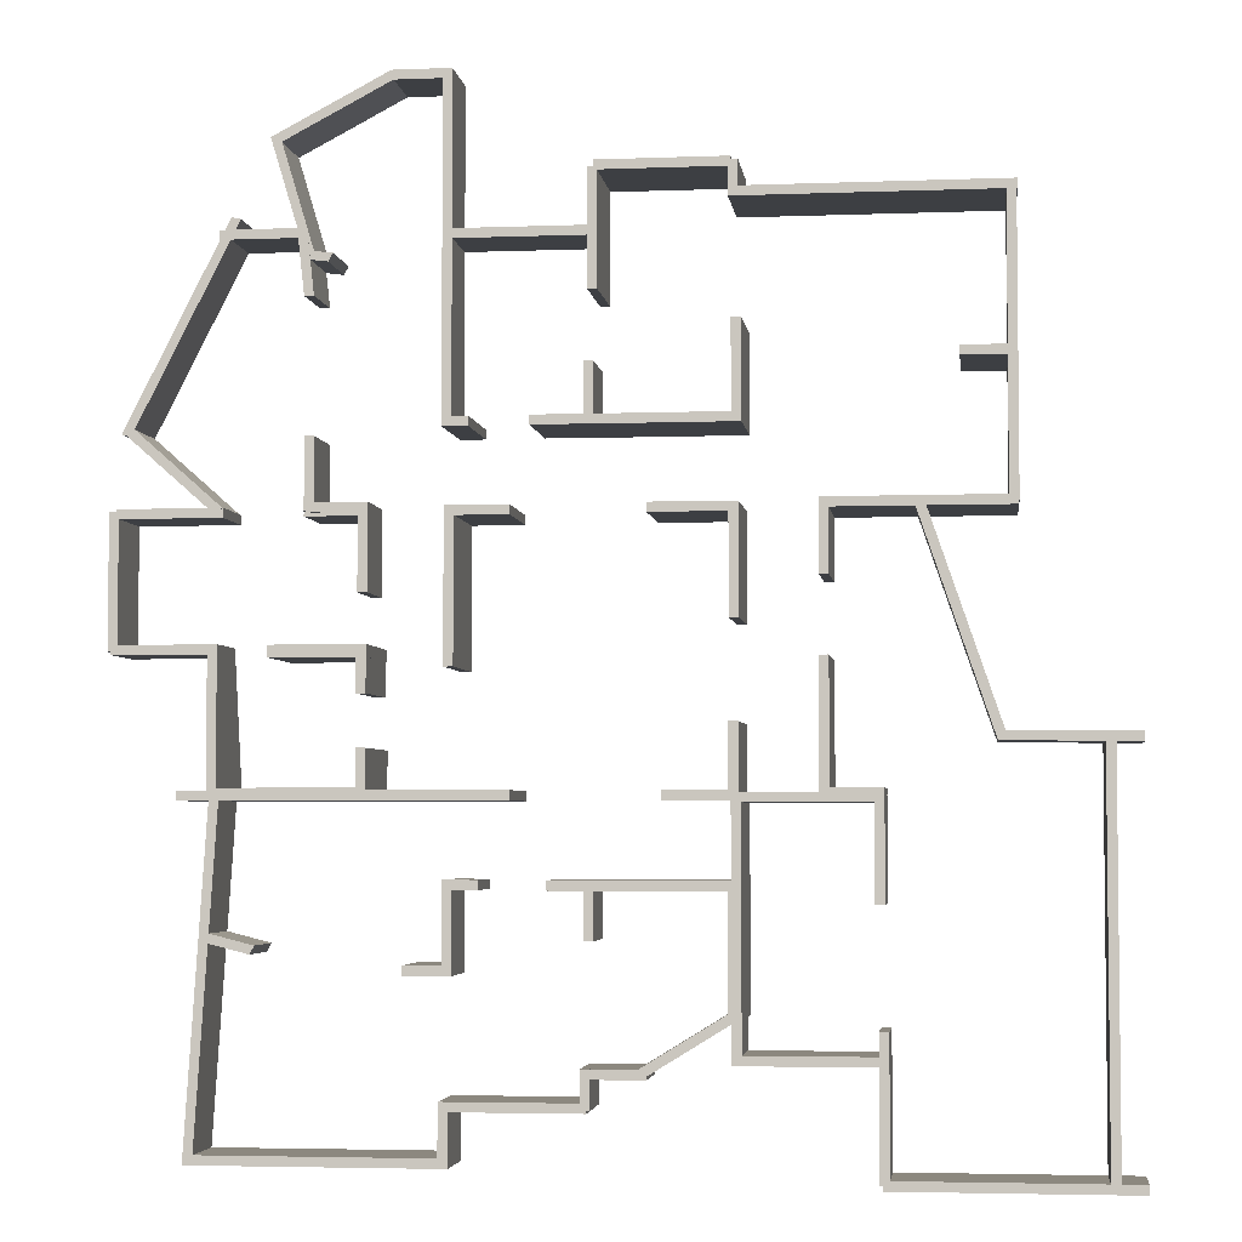
<metadata>
{"format":"obj","ext":"obj","renderer":"f3d","projection":"perspective","resolution":1024,"background":"white","views":[{"elev":-4.1,"azim":7.2,"up":"+Z"}]}
</metadata>
<code>
o w1.073_Cube.107
v 1.413 0.3147 1.163
v 1.413 1.35 1.163
v 1.313 0.3147 1.163
v 1.313 1.35 1.163
v 1.413 0.3147 0.05893
v 1.413 1.35 0.05893
v 1.313 0.3147 0.05893
v 1.313 1.35 0.05893
v 0.5105 0.3147 1.201
v 0.5105 1.35 1.201
v 0.5105 0.3147 1.101
v 0.5105 1.35 1.101
v 1.41 0.3147 1.201
v 1.41 1.35 1.201
v 1.41 0.3147 1.101
v 1.41 1.35 1.101
v -1.398 0.3147 1.167
v -1.398 1.35 1.167
v -1.498 0.3147 1.167
v -1.498 1.35 1.167
v -1.398 0.3147 -0.3963
v -1.398 1.35 -0.3963
v -1.498 0.3147 -0.3963
v -1.498 1.35 -0.3963
v -1.47 0.3147 -1.605
v -1.47 1.35 -1.605
v -1.47 0.3147 -1.705
v -1.47 1.35 -1.705
v -0.8313 0.3147 -1.605
v -0.8313 1.35 -1.605
v -0.8313 0.3147 -1.705
v -0.8313 1.35 -1.705
v 1.405 0.3147 -0.9427
v 1.405 1.35 -0.9427
v 1.305 0.3147 -0.9427
v 1.305 1.35 -0.9427
v 1.405 0.3147 -1.669
v 1.405 1.35 -1.669
v 1.305 0.3147 -1.669
v 1.305 1.35 -1.669
v 0.6532 0.3147 -1.605
v 0.6532 1.35 -1.605
v 0.6532 0.3147 -1.705
v 0.6532 1.35 -1.705
v 1.37 0.3147 -1.605
v 1.37 1.35 -1.605
v 1.37 0.3147 -1.705
v 1.37 1.35 -1.705
v -4.179 0.3147 -1.605
v -4.179 1.349 -1.605
v -4.179 0.3147 -1.705
v -4.179 1.349 -1.705
v -1.462 0.3147 -1.605
v -1.462 1.349 -1.605
v -1.462 0.3147 -1.705
v -1.462 1.349 -1.705
v -1.892 0.3147 -3.313
v -1.892 1.028 -3.313
v -1.892 0.3147 -3.413
v -1.892 1.028 -3.413
v -1.477 0.3147 -3.313
v -1.477 1.028 -3.313
v -1.477 0.3147 -3.413
v -1.477 1.028 -3.413
v -3.261 0.3147 -0.1942
v -3.261 1.298 -0.1942
v -3.261 0.3147 -0.2942
v -3.261 1.298 -0.2942
v -2.266 0.3147 -0.1942
v -2.266 1.298 -0.1942
v -2.266 0.3147 -0.2942
v -2.266 1.298 -0.2942
v -3.842 0.3147 -1.58
v -3.842 1.353 -1.58
v -3.842 0.3147 -1.693
v -3.842 1.353 -1.693
v -2.301 0.3147 -1.58
v -2.301 1.353 -1.58
v -2.301 0.3147 -1.693
v -2.301 1.353 -1.693
v -3.772 0.3147 -0.2241
v -3.772 1.031 -0.2241
v -3.872 0.3147 -0.2241
v -3.872 1.031 -0.2241
v -3.772 0.3147 -1.625
v -3.772 1.346 -1.625
v -3.872 0.3147 -1.625
v -3.872 1.346 -1.625
v -2.269 0.3147 -0.23
v -2.269 1.298 -0.23
v -2.369 0.3147 -0.23
v -2.369 1.298 -0.23
v -2.269 0.3147 -0.6544
v -2.269 1.298 -0.6544
v -2.369 0.3147 -0.6544
v -2.369 1.298 -0.6544
v -2.269 0.3147 -1.189
v -2.269 1.389 -1.189
v -2.369 0.3147 -1.189
v -2.369 1.389 -1.189
v -2.269 0.3147 -1.63
v -2.269 1.389 -1.63
v -2.369 0.3147 -1.63
v -2.369 1.389 -1.63
v -4.79 0.3147 1.17
v -4.79 1.028 1.17
v -4.89 0.3147 1.17
v -4.89 1.028 1.17
v -4.79 0.3147 -0.2258
v -4.79 1.028 -0.2258
v -4.89 0.3147 -0.2258
v -4.89 1.028 -0.2258
v -2.26 0.3147 1.17
v -2.26 1.028 1.17
v -2.36 0.3147 1.17
v -2.36 1.028 1.17
v -2.26 0.3147 0.341
v -2.26 1.028 0.341
v -2.36 0.3147 0.341
v -2.36 1.028 0.341
v -2.903 0.3147 1.202
v -2.903 1.028 1.202
v -2.903 0.3147 1.102
v -2.903 1.028 1.102
v -2.35 0.3147 1.202
v -2.35 1.028 1.202
v -2.35 0.3147 1.102
v -2.35 1.028 1.102
v -4.821 0.3147 1.199
v -4.821 1.028 1.199
v -4.821 0.3147 1.099
v -4.821 1.028 1.099
v -3.721 0.3147 1.199
v -3.721 1.028 1.199
v -3.721 0.3147 1.099
v -3.721 1.028 1.099
v -4.855 0.3147 -0.16
v -4.855 1.028 -0.16
v -4.855 0.3147 -0.26
v -4.855 1.028 -0.26
v -3.769 0.3147 -0.16
v -3.769 1.028 -0.16
v -3.769 0.3147 -0.26
v -3.769 1.028 -0.26
v -3.261 0.3147 -0.1681
v -3.261 1.298 -0.1681
v -3.261 0.3147 -0.2681
v -3.261 1.298 -0.2681
v -2.266 0.3147 -0.1681
v -2.266 1.298 -0.1681
v -2.266 0.3147 -0.2681
v -2.266 1.298 -0.2681
v -3.786 0.3147 3.994
v -3.786 1.028 3.994
v -3.786 0.3147 3.894
v -3.786 1.028 3.894
v -2.907 0.3147 3.994
v -2.907 1.028 3.994
v -2.907 0.3147 3.894
v -2.907 1.028 3.894
v -2.875 0.3027 1.239
v -2.875 1.028 1.239
v -2.875 0.3027 1.139
v -2.875 1.028 1.139
v -2.259 0.3027 1.239
v -2.259 1.028 1.239
v -2.259 0.3027 1.139
v -2.259 1.028 1.139
v -0.006943 0.3147 -2.485
v -0.006943 1.028 -2.485
v -0.1069 0.3147 -2.485
v -0.1069 1.028 -2.485
v -0.006944 0.3147 -3.069
v -0.006944 1.028 -3.069
v -0.1069 0.3147 -3.069
v -0.1069 1.028 -3.069
v 1.395 0.3147 -2.52
v 1.395 1.028 -2.52
v 1.295 0.3147 -2.52
v 1.295 1.028 -2.52
v 1.395 0.3147 -3.833
v 1.395 1.028 -3.833
v 1.295 0.3147 -3.833
v 1.295 1.028 -3.833
v -0.1162 0.3147 -4.299
v -0.1162 1.028 -4.299
v -0.1162 0.3147 -4.399
v -0.1162 1.028 -4.399
v 0.5067 0.3147 -4.299
v 0.5067 1.028 -4.299
v 0.5067 0.3147 -4.399
v 0.5067 1.028 -4.399
v -0.05083 0.3147 -2.485
v -0.05083 1.028 -2.485
v -0.05083 0.3147 -2.585
v -0.05083 1.028 -2.585
v 1.357 0.3147 -2.485
v 1.357 1.028 -2.485
v 1.357 0.3147 -2.585
v 1.357 1.028 -2.585
v 1.332 0.3147 -3.74
v 1.332 1.028 -3.74
v 1.38 0.3147 -3.827
v 1.38 1.028 -3.827
v 0.4002 0.3147 -4.312
v 0.4002 1.028 -4.312
v 0.4502 0.3147 -4.399
v 0.4502 1.028 -4.399
v 2.288 0.3105 1.192
v 2.288 1.346 1.192
v 2.188 0.3105 1.192
v 2.188 1.346 1.192
v 2.288 0.3105 0.4755
v 2.288 1.346 0.4755
v 2.188 0.3105 0.4755
v 2.188 1.346 0.4755
v 2.242 0.3105 1.171
v 2.242 1.346 1.171
v 2.242 0.3105 1.157
v 2.242 1.346 1.157
v 2.779 0.3105 1.171
v 2.779 1.346 1.171
v 2.779 0.3105 1.157
v 2.779 1.346 1.157
v 2.271 0.3105 -1.589
v 2.271 1.354 -1.589
v 2.271 0.3105 -1.689
v 2.271 1.354 -1.689
v 2.808 0.3105 -1.589
v 2.808 1.354 -1.589
v 2.808 0.3105 -1.689
v 2.808 1.354 -1.689
v 2.283 0.3105 -0.3055
v 2.283 1.346 -0.3055
v 2.183 0.3105 -0.3055
v 2.183 1.346 -0.3055
v 2.283 0.3105 -1.658
v 2.283 1.346 -1.658
v 2.183 0.3105 -1.658
v 2.183 1.346 -1.658
v 5.009 0.3017 -1.094
v 5.009 1.023 -1.094
v 4.909 0.3017 -1.094
v 4.909 1.023 -1.094
v 5.009 0.3017 -5.39
v 5.009 1.023 -5.39
v 4.909 0.3017 -5.39
v 4.909 1.023 -5.39
v 3.904 0.3017 -1.038
v 3.904 1.023 -1.038
v 3.904 0.3017 -1.138
v 3.904 1.023 -1.138
v 5.28 0.3017 -1.054
v 5.28 1.023 -1.054
v 5.28 0.3017 -1.154
v 5.28 1.023 -1.154
v -1.402 0.3147 -2.516
v -1.402 1.028 -2.516
v -1.502 0.3147 -2.516
v -1.502 1.028 -2.516
v -1.402 0.3147 -3.414
v -1.402 1.028 -3.414
v -1.502 0.3147 -3.414
v -1.502 1.028 -3.414
v -0.04304 0.3147 -4.298
v -0.04304 1.028 -4.298
v -0.143 0.3147 -4.298
v -0.143 1.028 -4.298
v -0.04304 0.3147 -4.695
v -0.04304 1.028 -4.695
v -0.143 0.3147 -4.695
v -0.143 1.028 -4.695
v -1.468 0.3147 -4.625
v -1.468 1.028 -4.625
v -1.468 0.3147 -4.725
v -1.468 1.028 -4.725
v -0.07828 0.3147 -4.625
v -0.07828 1.028 -4.625
v -0.07828 0.3147 -4.725
v -0.07828 1.028 -4.725
v -0.4745 0.3147 -2.484
v -0.4745 1.028 -2.484
v -0.4745 0.3147 -2.584
v -0.4745 1.028 -2.584
v -0.07314 0.3147 -2.484
v -0.07314 1.028 -2.484
v -0.07314 0.3147 -2.584
v -0.07314 1.028 -2.584
v -1.5 0.3147 -2.48
v -1.5 1.028 -2.48
v -1.5 0.3147 -2.58
v -1.5 1.028 -2.58
v -1.142 0.3147 -2.48
v -1.142 1.028 -2.48
v -1.142 0.3147 -2.58
v -1.142 1.028 -2.58
v -0.01378 0.3147 2.6
v -0.01378 1.028 2.6
v -0.1138 0.3147 2.6
v -0.1138 1.028 2.6
v -0.01378 0.3147 2.011
v -0.01378 1.028 2.011
v -0.1138 0.3147 2.011
v -0.1138 1.028 2.011
v -1.471 0.3147 3.952
v -1.471 1.028 3.952
v -1.471 0.3147 3.852
v -1.471 1.028 3.852
v -0.04438 0.3147 3.952
v -0.04438 1.028 3.952
v -0.04438 0.3147 3.852
v -0.04438 1.028 3.852
v -0.6468 0.3147 2.078
v -0.6468 1.342 2.078
v -0.6468 0.3147 1.978
v -0.6468 1.342 1.978
v -0.04438 0.3147 2.078
v -0.04438 1.342 2.078
v -0.04438 0.3147 1.978
v -0.04438 1.342 1.978
v -1.254 0.3147 1.976
v -1.254 1.342 1.976
v -1.254 0.3147 2.076
v -1.254 1.342 2.076
v -1.521 0.3147 1.976
v -1.521 1.342 1.976
v -1.521 0.3147 2.076
v -1.521 1.342 2.076
v 1.415 0.3106 4.568
v 1.415 1.346 4.568
v 1.315 0.3106 4.568
v 1.315 1.346 4.568
v 1.415 0.3106 4.203
v 1.415 1.346 4.203
v 1.315 0.3106 4.203
v 1.315 1.346 4.203
v 0.02346 0.3106 4.534
v 0.02346 1.346 4.534
v -0.07654 0.3106 4.534
v -0.07654 1.346 4.534
v 0.02346 0.3106 3.315
v 0.02346 1.346 3.315
v -0.07654 0.3106 3.315
v -0.07654 1.346 3.315
v -0.01657 0.3106 4.599
v -0.01657 1.346 4.599
v -0.01657 0.3106 4.499
v -0.01657 1.346 4.499
v 1.343 0.3106 4.599
v 1.343 1.346 4.599
v 1.343 0.3106 4.499
v 1.343 1.346 4.499
v -0.05821 0.3106 2.076
v -0.05821 1.346 2.076
v -0.05821 0.3106 1.976
v -0.05821 1.346 1.976
v 1.37 0.3106 2.076
v 1.37 1.346 2.076
v 1.37 0.3106 1.976
v 1.37 1.346 1.976
v 1.429 0.3147 -1.669
v 1.429 1.364 -1.669
v 1.329 0.3147 -1.669
v 1.329 1.364 -1.669
v 1.429 0.3147 -3.834
v 1.429 1.364 -3.834
v 1.329 0.3147 -3.834
v 1.329 1.364 -3.834
v 2.809 0.3147 -1.644
v 2.809 1.028 -1.644
v 2.709 0.3147 -1.644
v 2.709 1.028 -1.644
v 2.809 0.3147 -2.709
v 2.809 1.028 -2.709
v 2.709 0.3147 -2.709
v 2.709 1.028 -2.709
v 1.429 0.3147 -3.74
v 1.429 1.028 -3.74
v 1.329 0.3147 -3.74
v 1.329 1.028 -3.74
v 1.429 0.3147 -4.255
v 1.429 1.028 -4.255
v 1.329 0.3147 -4.255
v 1.329 1.028 -4.255
v 1.376 0.3147 -4.155
v 1.376 1.028 -4.155
v 1.376 0.3147 -4.255
v 1.376 1.028 -4.255
v 2.763 0.3147 -4.155
v 2.763 1.028 -4.155
v 2.763 0.3147 -4.255
v 2.763 1.028 -4.255
v 1.376 0.3147 -1.626
v 1.376 1.028 -1.626
v 1.376 0.3147 -1.726
v 1.376 1.028 -1.726
v 2.768 0.3147 -1.626
v 2.768 1.028 -1.626
v 2.768 0.3147 -1.726
v 2.768 1.028 -1.726
v -4.074 0.3147 -5.17
v -4.074 1.028 -5.17
v -4.074 0.3147 -5.27
v -4.074 1.028 -5.27
v -1.479 0.3147 -5.17
v -1.479 1.028 -5.17
v -1.479 0.3147 -5.27
v -1.479 1.028 -5.27
v -3.739 0.3147 -1.651
v -3.739 1.028 -1.651
v -3.839 0.3147 -1.651
v -3.839 1.028 -1.651
v -3.973 0.3147 -5.227
v -3.973 1.028 -5.227
v -4.073 0.3147 -5.227
v -4.073 1.028 -5.227
v -1.433 0.3147 -4.625
v -1.433 1.028 -4.625
v -1.533 0.3147 -4.625
v -1.533 1.028 -4.625
v -1.433 0.3147 -5.271
v -1.433 1.028 -5.271
v -1.533 0.3147 -5.271
v -1.533 1.028 -5.271
v 2.84 0.3147 -3.917
v 2.84 1.028 -3.917
v 2.74 0.3147 -3.917
v 2.74 1.028 -3.917
v 2.84 0.3147 -5.366
v 2.84 1.028 -5.366
v 2.74 0.3147 -5.366
v 2.74 1.028 -5.366
v 2.768 0.3017 -5.32
v 2.768 1.023 -5.32
v 2.768 0.3017 -5.42
v 2.768 1.023 -5.42
v 5.27 0.3017 -5.32
v 5.27 1.023 -5.32
v 5.27 0.3017 -5.42
v 5.27 1.023 -5.42
v -3.172 0.3147 4.925
v -3.172 1.028 4.925
v -3.272 0.3147 4.925
v -3.272 1.028 4.925
v -2.82 0.3147 3.759
v -2.82 1.028 3.759
v -2.92 0.3147 3.759
v -2.92 1.028 3.759
v -1.424 0.3147 5.561
v -1.424 1.028 5.561
v -1.524 0.3147 5.561
v -1.524 1.028 5.561
v -1.424 0.3147 1.977
v -1.424 1.028 1.977
v -1.524 0.3147 1.977
v -1.524 1.028 1.977
v -2.052 0.3147 5.567
v -2.052 1.028 5.567
v -2.052 0.3147 5.467
v -2.052 1.028 5.467
v -1.471 0.3147 5.567
v -1.471 1.028 5.567
v -1.471 0.3147 5.467
v -1.471 1.028 5.467
v -2.803 0.3105 1.903
v -2.803 1.029 1.903
v -2.903 0.3105 1.903
v -2.903 1.029 1.903
v -2.803 0.3105 1.153
v -2.803 1.029 1.153
v -2.903 0.3105 1.153
v -2.903 1.029 1.153
v -2.888 0.3105 3.954
v -2.888 1.024 3.954
v -2.988 0.3105 3.954
v -2.988 1.024 3.954
v -2.816 0.3105 3.307
v -2.816 1.024 3.307
v -2.916 0.3105 3.307
v -2.916 1.024 3.307
v 2.188 0.3106 1.228
v 2.188 1.346 1.228
v 2.188 0.3106 1.128
v 2.188 1.346 1.128
v 4.112 0.3106 1.228
v 4.112 1.346 1.228
v 4.112 0.3106 1.128
v 4.112 1.346 1.128
v 3.56 0.3106 2.683
v 3.56 1.346 2.683
v 3.56 0.3106 2.583
v 3.56 1.346 2.583
v 4.082 0.3106 2.683
v 4.082 1.346 2.683
v 4.082 0.3106 2.583
v 4.082 1.346 2.583
v 1.442 0.3106 3.007
v 1.442 1.346 3.007
v 1.342 0.3106 3.007
v 1.342 1.346 3.007
v 1.442 0.3106 1.975
v 1.442 1.346 1.975
v 1.342 0.3106 1.975
v 1.342 1.346 1.975
v 4.12 0.3106 4.255
v 4.12 1.346 4.255
v 4.02 0.3106 4.255
v 4.02 1.346 4.255
v 4.12 0.3106 1.171
v 4.12 1.346 1.171
v 4.02 0.3106 1.171
v 4.02 1.346 1.171
v 1.391 0.3106 4.301
v 1.391 1.346 4.301
v 1.391 0.3106 4.201
v 1.391 1.346 4.201
v 4.127 0.3106 4.301
v 4.127 1.346 4.301
v 4.127 0.3106 4.201
v 4.127 1.346 4.201
v -1.499 0.3164 1.195
v -1.499 1.351 1.195
v -1.499 0.3164 1.095
v -1.499 1.351 1.095
v -0.8446 0.3164 1.195
v -0.8446 1.351 1.195
v -0.8446 0.3164 1.095
v -0.8446 1.351 1.095
v 3.211 0.3105 1.178
v 3.211 1.346 1.178
v 3.116 0.3105 1.146
v 3.116 1.346 1.146
v 3.987 0.3105 -1.106
v 3.987 1.346 -1.106
v 3.893 0.3105 -1.138
v 3.893 1.346 -1.138
v -3.886 0.3147 -2.996
v -3.886 1.028 -2.996
v -3.932 0.3147 -3.085
v -3.932 1.028 -3.085
v -3.368 0.3147 -3.127
v -3.368 1.028 -3.127
v -3.415 0.3147 -3.215
v -3.415 1.028 -3.215
v -4.692 0.3105 2.046
v -4.692 1.029 2.046
v -4.758 0.3105 1.97
v -4.758 1.029 1.97
v -3.731 0.3105 1.199
v -3.731 1.029 1.199
v -3.797 0.3105 1.124
v -3.797 1.029 1.124
v -3.566 0.3105 4.098
v -3.566 1.024 4.098
v -3.664 0.3105 4.121
v -3.664 1.024 4.121
v -4.673 0.3105 1.925
v -4.673 1.024 1.925
v -4.77 0.3105 1.948
v -4.77 1.024 1.948
v -1.997 0.3147 5.481
v -1.997 1.028 5.481
v -2.06 0.3147 5.559
v -2.06 1.028 5.559
v -3.211 0.3147 4.843
v -3.211 1.028 4.843
v -3.273 0.3147 4.921
v -3.273 1.028 4.921
v -2.875 0.3147 3.766
v -2.875 1.028 3.766
v -2.926 0.3147 3.68
v -2.926 1.028 3.68
v -2.625 0.3147 3.734
v -2.625 1.028 3.734
v -2.677 0.3147 3.648
v -2.677 1.028 3.648
f 261 262 258 257
f 1 2 4 3
f 3 4 8 7
f 7 8 6 5
f 5 6 2 1
f 3 7 5 1
f 8 4 2 6
f 9 10 12 11
f 11 12 16 15
f 15 16 14 13
f 13 14 10 9
f 11 15 13 9
f 16 12 10 14
f 17 18 20 19
f 19 20 24 23
f 23 24 22 21
f 21 22 18 17
f 19 23 21 17
f 24 20 18 22
f 25 26 28 27
f 27 28 32 31
f 31 32 30 29
f 29 30 26 25
f 27 31 29 25
f 32 28 26 30
f 33 34 36 35
f 35 36 40 39
f 39 40 38 37
f 37 38 34 33
f 35 39 37 33
f 40 36 34 38
f 41 42 44 43
f 43 44 48 47
f 47 48 46 45
f 45 46 42 41
f 43 47 45 41
f 48 44 42 46
f 49 50 52 51
f 51 52 56 55
f 55 56 54 53
f 53 54 50 49
f 51 55 53 49
f 56 52 50 54
f 57 58 60 59
f 59 60 64 63
f 63 64 62 61
f 61 62 58 57
f 59 63 61 57
f 64 60 58 62
f 65 66 68 67
f 67 68 72 71
f 71 72 70 69
f 69 70 66 65
f 67 71 69 65
f 72 68 66 70
f 73 74 76 75
f 75 76 80 79
f 79 80 78 77
f 77 78 74 73
f 75 79 77 73
f 80 76 74 78
f 81 82 84 83
f 83 84 88 87
f 87 88 86 85
f 85 86 82 81
f 83 87 85 81
f 88 84 82 86
f 89 90 92 91
f 91 92 96 95
f 95 96 94 93
f 93 94 90 89
f 91 95 93 89
f 96 92 90 94
f 97 98 100 99
f 99 100 104 103
f 103 104 102 101
f 101 102 98 97
f 99 103 101 97
f 104 100 98 102
f 105 106 108 107
f 107 108 112 111
f 111 112 110 109
f 109 110 106 105
f 107 111 109 105
f 112 108 106 110
f 113 114 116 115
f 115 116 120 119
f 119 120 118 117
f 117 118 114 113
f 115 119 117 113
f 120 116 114 118
f 121 122 124 123
f 123 124 128 127
f 127 128 126 125
f 125 126 122 121
f 123 127 125 121
f 128 124 122 126
f 129 130 132 131
f 131 132 136 135
f 135 136 134 133
f 133 134 130 129
f 131 135 133 129
f 136 132 130 134
f 137 138 140 139
f 139 140 144 143
f 143 144 142 141
f 141 142 138 137
f 139 143 141 137
f 144 140 138 142
f 145 146 148 147
f 147 148 152 151
f 151 152 150 149
f 149 150 146 145
f 147 151 149 145
f 152 148 146 150
f 153 154 156 155
f 155 156 160 159
f 159 160 158 157
f 157 158 154 153
f 155 159 157 153
f 160 156 154 158
f 161 162 164 163
f 163 164 168 167
f 167 168 166 165
f 165 166 162 161
f 163 167 165 161
f 168 164 162 166
f 169 170 172 171
f 171 172 176 175
f 175 176 174 173
f 173 174 170 169
f 171 175 173 169
f 176 172 170 174
f 177 178 180 179
f 179 180 184 183
f 183 184 182 181
f 181 182 178 177
f 179 183 181 177
f 184 180 178 182
f 185 186 188 187
f 187 188 192 191
f 191 192 190 189
f 189 190 186 185
f 187 191 189 185
f 192 188 186 190
f 193 194 196 195
f 195 196 200 199
f 199 200 198 197
f 197 198 194 193
f 195 199 197 193
f 200 196 194 198
f 201 203 204 202
f 203 207 208 204
f 207 205 206 208
f 205 201 202 206
f 203 201 205 207
f 208 206 202 204
f 209 210 212 211
f 211 212 216 215
f 215 216 214 213
f 213 214 210 209
f 211 215 213 209
f 216 212 210 214
f 217 218 220 219
f 219 220 224 223
f 223 224 222 221
f 221 222 218 217
f 219 223 221 217
f 224 220 218 222
f 225 226 228 227
f 227 228 232 231
f 231 232 230 229
f 229 230 226 225
f 227 231 229 225
f 232 228 226 230
f 233 234 236 235
f 235 236 240 239
f 239 240 238 237
f 237 238 234 233
f 235 239 237 233
f 240 236 234 238
f 241 242 244 243
f 243 244 248 247
f 247 248 246 245
f 245 246 242 241
f 243 247 245 241
f 248 244 242 246
f 249 250 252 251
f 251 252 256 255
f 255 256 254 253
f 253 254 250 249
f 251 255 253 249
f 256 252 250 254
f 257 258 260 259
f 259 260 264 263
f 263 264 262 261
f 259 263 261 257
f 264 260 258 262
f 265 266 268 267
f 267 268 272 271
f 271 272 270 269
f 269 270 266 265
f 267 271 269 265
f 272 268 266 270
f 273 274 276 275
f 275 276 280 279
f 279 280 278 277
f 277 278 274 273
f 275 279 277 273
f 280 276 274 278
f 281 282 284 283
f 283 284 288 287
f 287 288 286 285
f 285 286 282 281
f 283 287 285 281
f 288 284 282 286
f 289 290 292 291
f 291 292 296 295
f 295 296 294 293
f 293 294 290 289
f 291 295 293 289
f 296 292 290 294
f 297 298 300 299
f 299 300 304 303
f 303 304 302 301
f 301 302 298 297
f 299 303 301 297
f 304 300 298 302
f 305 306 308 307
f 307 308 312 311
f 311 312 310 309
f 309 310 306 305
f 307 311 309 305
f 312 308 306 310
f 313 314 316 315
f 315 316 320 319
f 319 320 318 317
f 317 318 314 313
f 315 319 317 313
f 320 316 314 318
f 321 322 324 323
f 323 324 328 327
f 327 328 326 325
f 325 326 322 321
f 323 327 325 321
f 328 324 322 326
f 329 330 332 331
f 331 332 336 335
f 335 336 334 333
f 333 334 330 329
f 331 335 333 329
f 336 332 330 334
f 337 338 340 339
f 339 340 344 343
f 343 344 342 341
f 341 342 338 337
f 339 343 341 337
f 344 340 338 342
f 345 346 348 347
f 347 348 352 351
f 351 352 350 349
f 349 350 346 345
f 347 351 349 345
f 352 348 346 350
f 353 354 356 355
f 355 356 360 359
f 359 360 358 357
f 357 358 354 353
f 355 359 357 353
f 360 356 354 358
f 361 362 364 363
f 363 364 368 367
f 367 368 366 365
f 365 366 362 361
f 363 367 365 361
f 368 364 362 366
f 369 370 372 371
f 371 372 376 375
f 375 376 374 373
f 373 374 370 369
f 371 375 373 369
f 376 372 370 374
f 377 378 380 379
f 379 380 384 383
f 383 384 382 381
f 381 382 378 377
f 379 383 381 377
f 384 380 378 382
f 385 386 388 387
f 387 388 392 391
f 391 392 390 389
f 389 390 386 385
f 387 391 389 385
f 392 388 386 390
f 393 394 396 395
f 395 396 400 399
f 399 400 398 397
f 397 398 394 393
f 395 399 397 393
f 400 396 394 398
f 401 402 404 403
f 403 404 408 407
f 407 408 406 405
f 405 406 402 401
f 403 407 405 401
f 408 404 402 406
f 409 410 412 411
f 411 412 416 415
f 415 416 414 413
f 413 414 410 409
f 411 415 413 409
f 416 412 410 414
f 417 418 420 419
f 419 420 424 423
f 423 424 422 421
f 421 422 418 417
f 419 423 421 417
f 424 420 418 422
f 425 426 428 427
f 427 428 432 431
f 431 432 430 429
f 429 430 426 425
f 427 431 429 425
f 432 428 426 430
f 433 434 436 435
f 435 436 440 439
f 439 440 438 437
f 437 438 434 433
f 435 439 437 433
f 440 436 434 438
f 441 442 444 443
f 443 444 448 447
f 447 448 446 445
f 445 446 442 441
f 443 447 445 441
f 448 444 442 446
f 449 450 452 451
f 451 452 456 455
f 455 456 454 453
f 453 454 450 449
f 451 455 453 449
f 456 452 450 454
f 457 458 460 459
f 459 460 464 463
f 463 464 462 461
f 461 462 458 457
f 459 463 461 457
f 464 460 458 462
f 465 466 468 467
f 467 468 472 471
f 471 472 470 469
f 469 470 466 465
f 467 471 469 465
f 472 468 466 470
f 473 474 476 475
f 475 476 480 479
f 479 480 478 477
f 477 478 474 473
f 475 479 477 473
f 480 476 474 478
f 481 482 484 483
f 483 484 488 487
f 487 488 486 485
f 485 486 482 481
f 483 487 485 481
f 488 484 482 486
f 489 490 492 491
f 491 492 496 495
f 495 496 494 493
f 493 494 490 489
f 491 495 493 489
f 496 492 490 494
f 497 498 500 499
f 499 500 504 503
f 503 504 502 501
f 501 502 498 497
f 499 503 501 497
f 504 500 498 502
f 505 506 508 507
f 507 508 512 511
f 511 512 510 509
f 509 510 506 505
f 507 511 509 505
f 512 508 506 510
f 513 514 516 515
f 515 516 520 519
f 519 520 518 517
f 517 518 514 513
f 515 519 517 513
f 520 516 514 518
f 521 522 524 523
f 523 524 528 527
f 527 528 526 525
f 525 526 522 521
f 523 527 525 521
f 528 524 522 526
f 529 530 532 531
f 531 532 536 535
f 535 536 534 533
f 533 534 530 529
f 531 535 533 529
f 536 532 530 534
f 537 538 540 539
f 539 540 544 543
f 543 544 542 541
f 541 542 538 537
f 539 543 541 537
f 544 540 538 542
f 545 546 548 547
f 547 548 552 551
f 551 552 550 549
f 549 550 546 545
f 547 551 549 545
f 552 548 546 550
f 553 554 556 555
f 555 556 560 559
f 559 560 558 557
f 557 558 554 553
f 555 559 557 553
f 560 556 554 558
f 561 562 564 563
f 563 564 568 567
f 567 568 566 565
f 565 566 562 561
f 563 567 565 561
f 568 564 562 566
f 569 570 572 571
f 571 572 576 575
f 575 576 574 573
f 573 574 570 569
f 571 575 573 569
f 576 572 570 574

</code>
